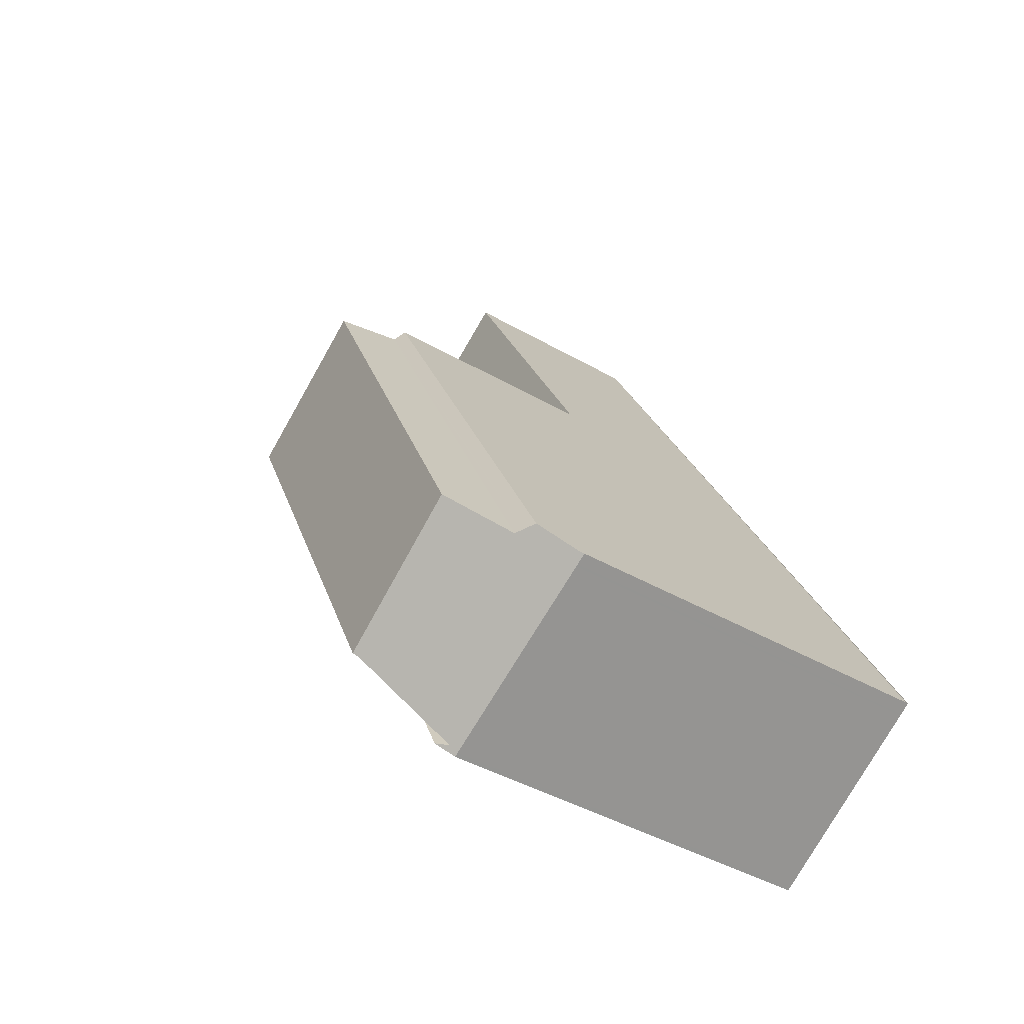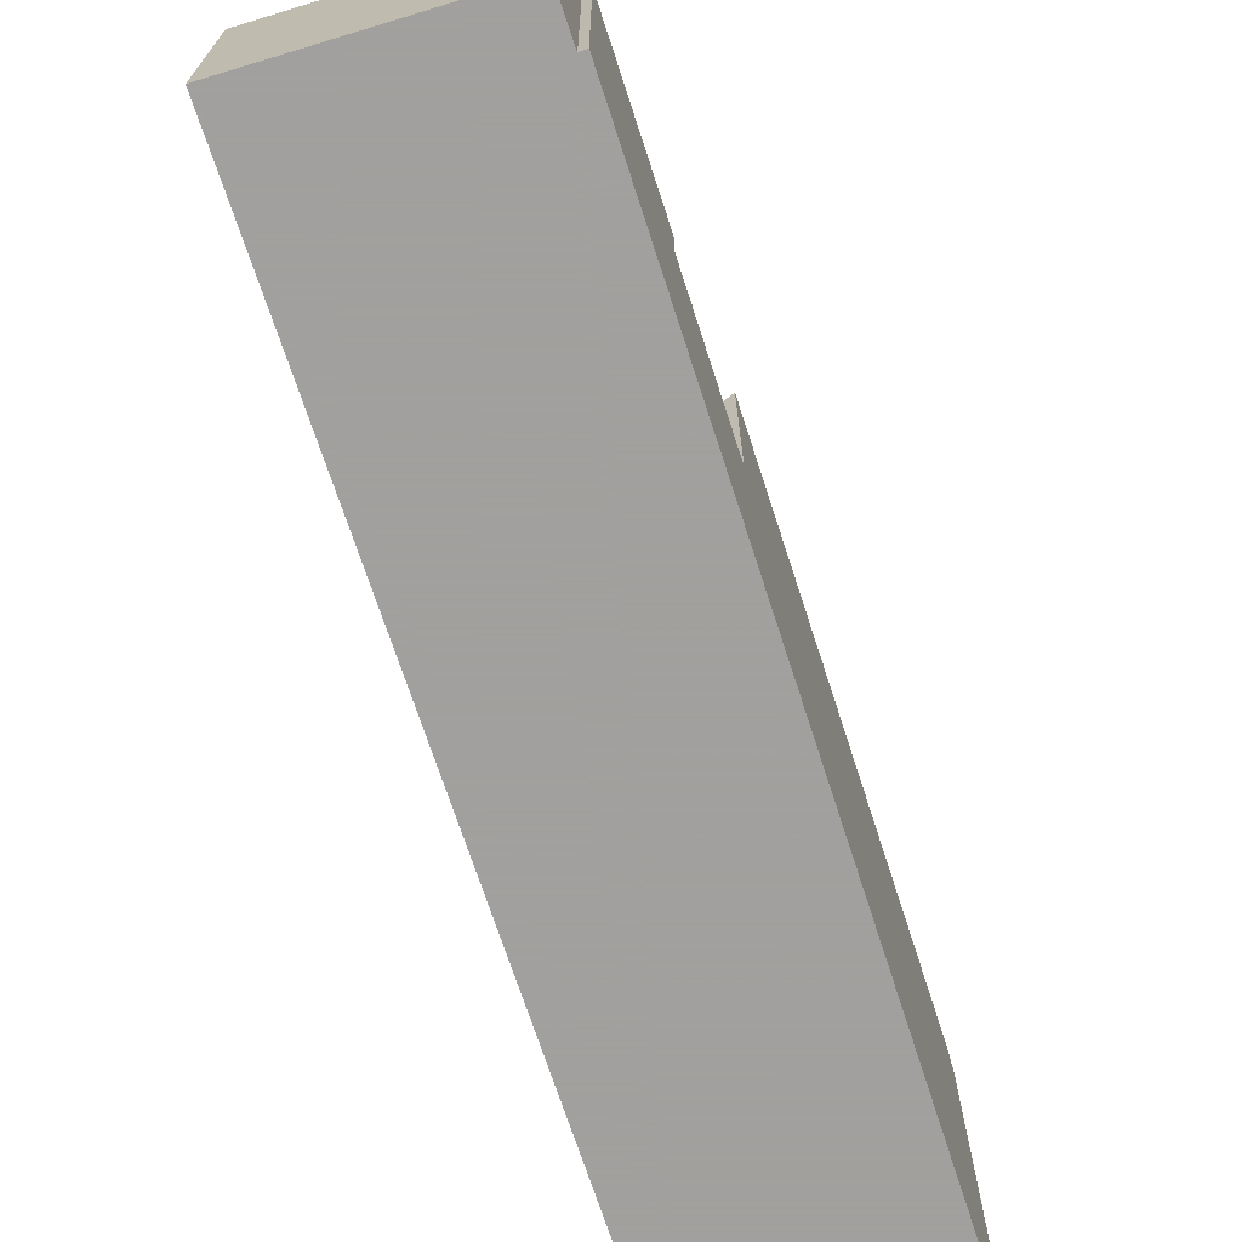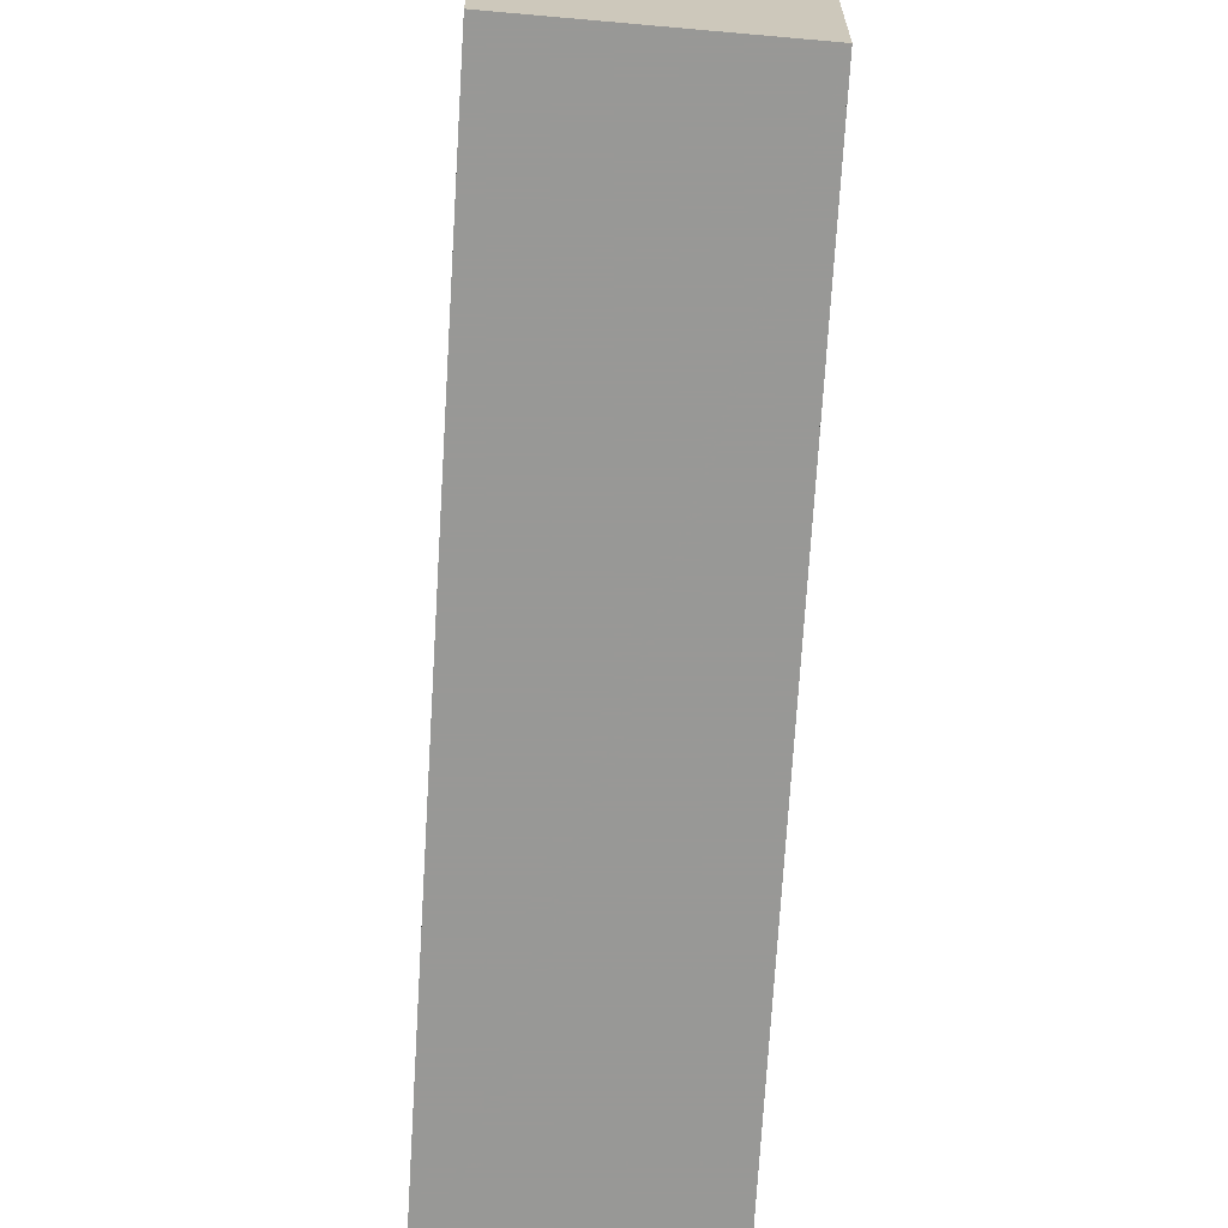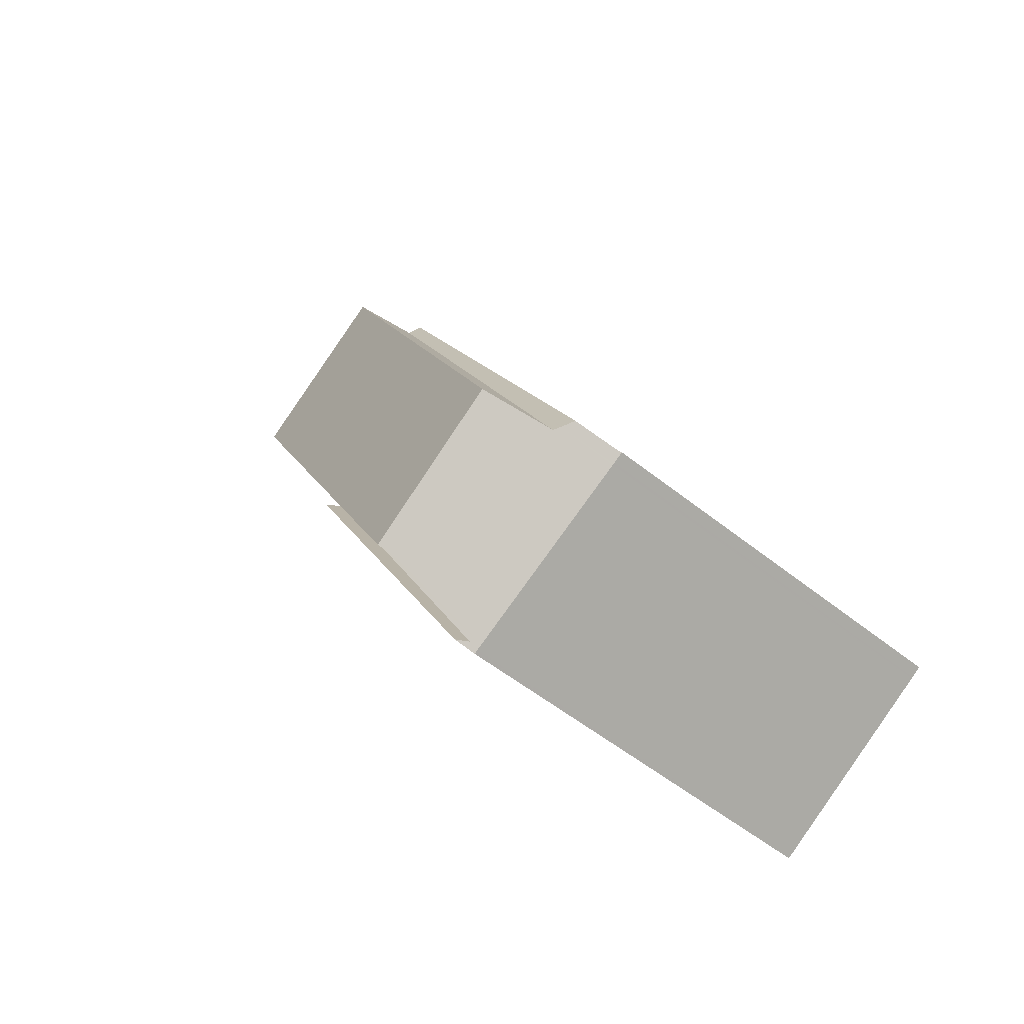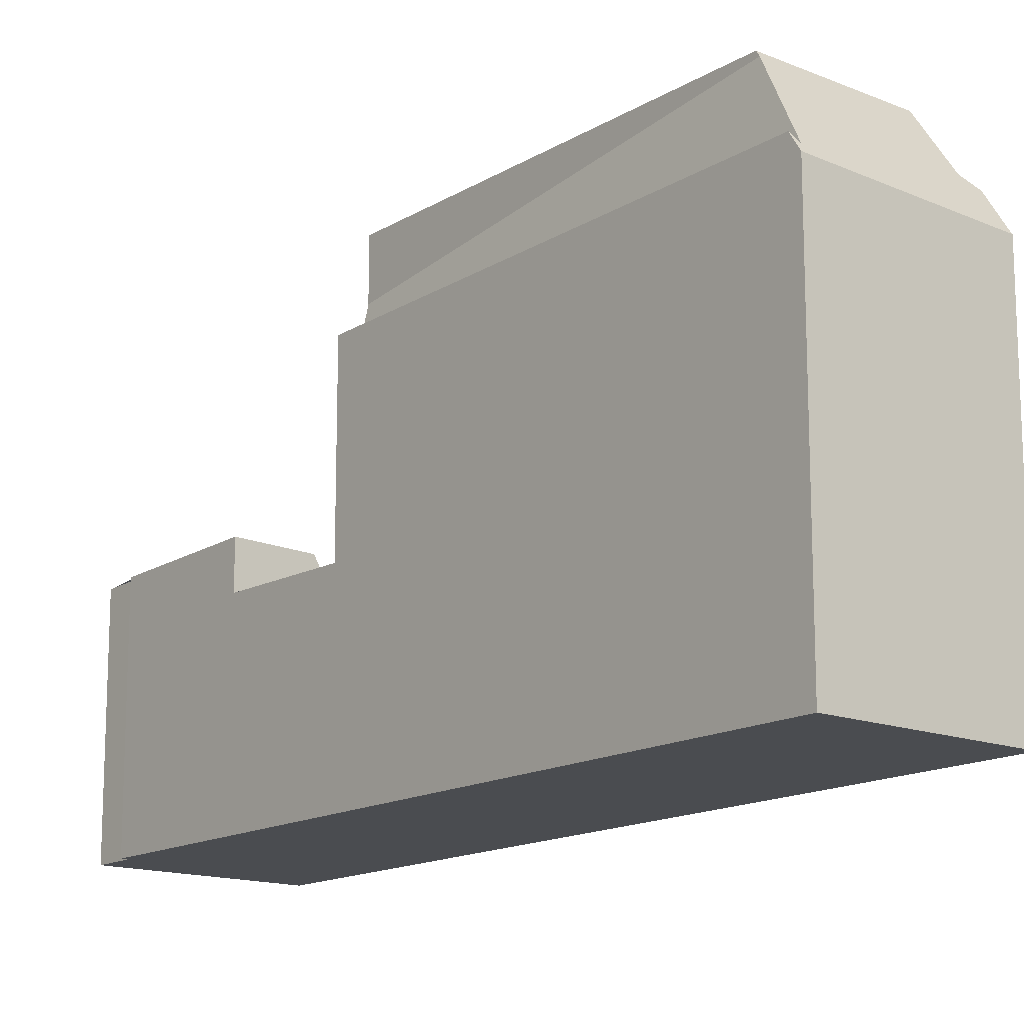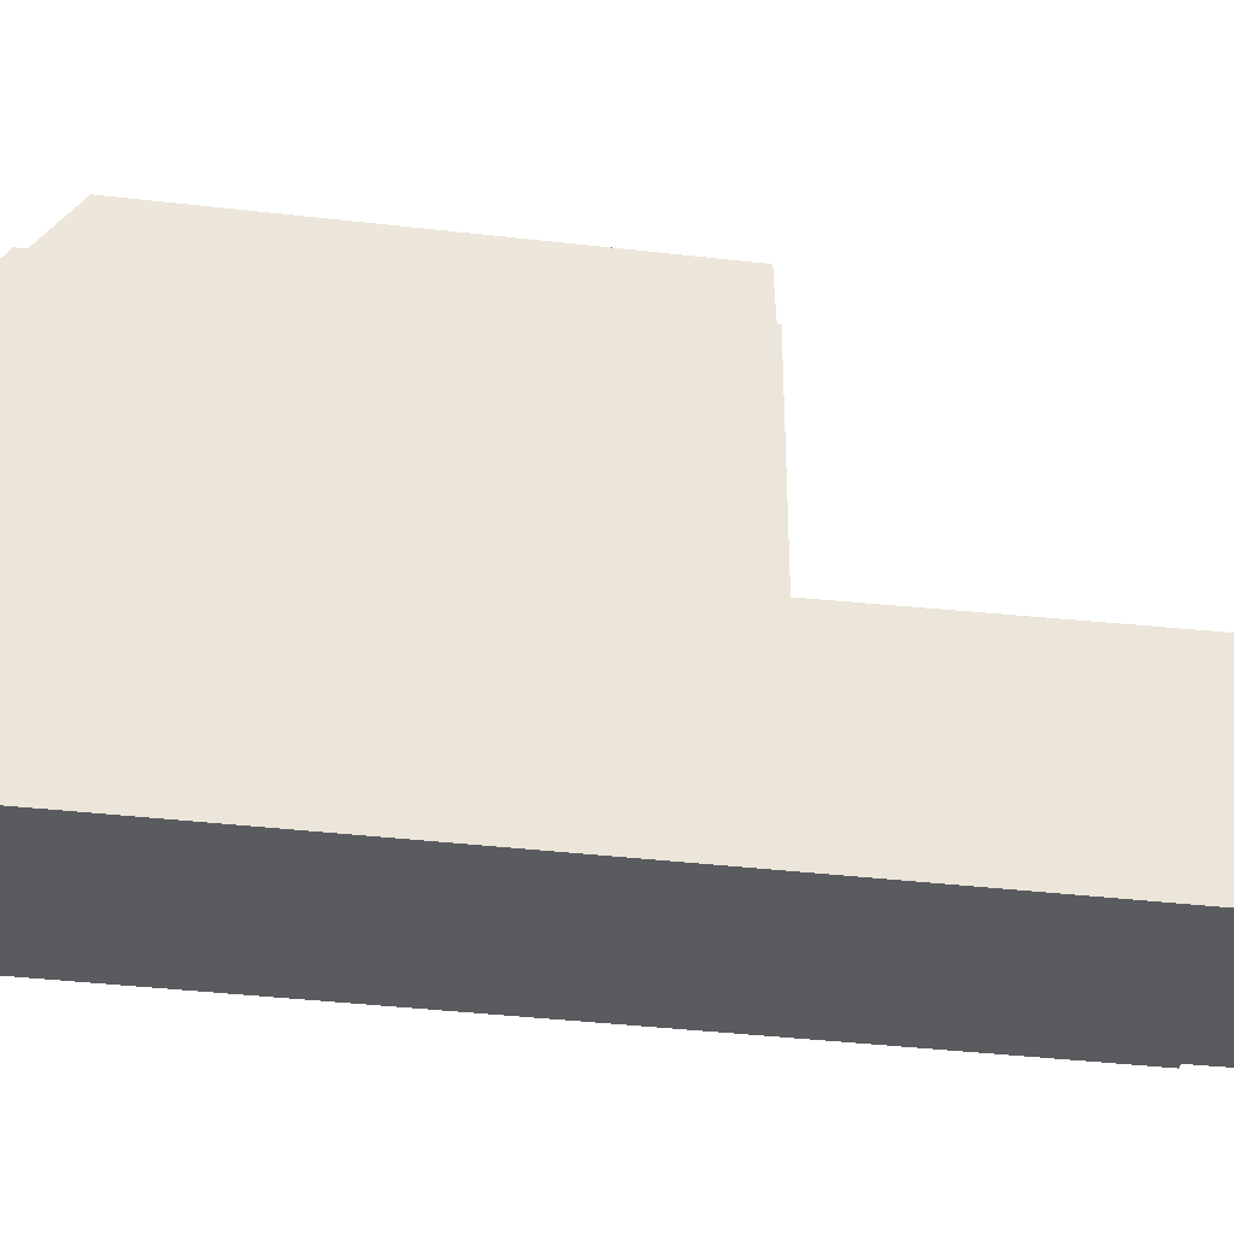
<metadata>
{"format":"obj","ext":"obj","renderer":"f3d","projection":"perspective","resolution":1024,"background":"white","views":[{"elev":-42.4,"azim":55.4,"up":"+Y"},{"elev":-71.9,"azim":-134.1,"up":"+Z"},{"elev":-68.5,"azim":24.4,"up":"+Z"},{"elev":-53.9,"azim":49.5,"up":"+Y"},{"elev":-14.9,"azim":-10.7,"up":"+Z"},{"elev":-33.5,"azim":108.1,"up":"+Z"}]}
</metadata>
<code>
v -231.5 -1006 4.347
v -235.1 -1009 5.266
v -235 -1009 5.263
v -235.5 -1008 5.241
v -222.8 -1023 8.005
v -222.8 -1023 7.94
v -226.7 -1025 8.096
v -223.9 -1022 10.32
v -226.9 -1023 10.31
v -225.7 -1023 10.32
v -233.6 -1007 4.37
v -233.6 -1007 4.37
v -233.5 -1012 4.317
v -232 -1015 4.267
v -228 -1013 4.224
v -235.1 -1009 5.265
v -234.3 -1011 5.303
v -233.5 -1012 5.343
v -233.5 -1012 5.343
v -232 -1015 5.41
v -228 -1013 5.304
v -234.1 -1008 5.205
v -226.5 -1025 8.088
v -226.8 -1025 8.479
v -232 -1011 5.303
v -230.5 -1014 5.37
v -232 -1015 8.304
v -231.5 -1011 4.296
v -230 -1014 4.245
v -234.1 -1008 5.205
v -232 -1011 5.303
v -223.9 -1022 10.32
v -226.7 -1025 8.261
v -223 -1022 8.816
v -226.9 -1024 10.31
v -226.8 -1025 8.479
v -223 -1023 7.95
v -223.9 -1022 10.32
v -228.4 -1013 10.29
v -223.4 -1022 9.031
v -228 -1013 6.65
v -231.3 -1015 10.28
v -232 -1015 6.016
v -231.7 -1015 7.694
v -226.7 -1025 8.261
v -226.9 -1024 10.2
v -226.6 -1025 8.092
v -226.7 -1025 8.261
v -226.9 -1023 10.31
v -228.2 -1013 9.018
v -228 -1013 8.875
v -230.2 -1014 10.28
v -223.4 -1022 9.031
v -223 -1022 8.816
v -223.4 -1022 9.031
v -225.7 -1023 10.32
v -228.3 -1013 9.368
v -223.3 -1022 8.946
v -228.3 -1013 9.039
v -228.3 -1013 5.31
v -223.3 -1022 8.946
v -227.3 -1015 9.021
v -223 -1023 7.948
v -227.3 -1015 9.021
v -231.8 -1006 4.35
v -228.3 -1013 4.227
v -232.9 -1012 5.328
v -231.5 -1015 5.395
v -231.5 -1015 7.217
v -226.9 -1024 10.2
v -226.9 -1024 10.31
v -231.5 -1015 10.28
v -226.9 -1024 10.31
v -235 -1008 5.229
v -232.9 -1012 5.328
v -232.9 -1012 4.311
v -231.5 -1015 4.261
v -226.9 -1024 10.2
v -231.5 -1015 9.005
v -226.2 -1025 8.076
v -232.9 -1012 4.311
v -233.5 -1012 4.317
v -231.5 -1011 4.296
v -229.5 -1010 4.274
v -229.7 -1010 4.277
v -231.5 -1011 4.296
v -232 -1011 5.303
v -232 -1015 8.304
v -231.7 -1015 7.694
v -231.5 -1015 10.28
v -231.5 -1015 9.005
v -228.4 -1013 10.29
v -228.3 -1013 9.368
v -231.5 -1015 10.28
v -231.5 -1015 4.261
v -232 -1015 4.267
v -230.2 -1014 10.28
v -231.3 -1015 10.28
v -228.4 -1013 10.29
v -231.7 -1015 7.694
v -228.2 -1013 9.018
v -228 -1013 4.224
v -228.3 -1013 4.227
v -230 -1014 4.245
v -231.5 -1015 9.005
v -228 -1013 8.875
v -228.2 -1013 9.018
v -228.2 -1013 9.016
v -228.2 -1013 8.979
v -228.2 -1013 5.309
v -223.3 -1022 8.957
v -223.3 -1022 8.957
v -229.7 -1010 4.277
v -228.2 -1013 4.226
v -228.2 -1013 9.016
v -224.8 -1019 8.975
v -223 -1023 7.949
v -231.7 -1006 4.349
v -228.2 -1013 4.226
v -233.6 -1007 4.368
v -234 -1008 5.207
v -231.5 -1006 4.346
v -231.7 -1006 4.348
v -231.8 -1006 4.349
v -233.6 -1007 4.368
v -235 -1008 5.232
v -235.4 -1008 5.244
v -234 -1008 5.207
v -231 -1007 4.327
v -231.2 -1007 4.329
v -231.2 -1007 4.33
v -233 -1008 4.349
v -234.4 -1009 5.256
v -235 -1009 5.271
v -233.5 -1009 5.232
v -233 -1008 4.349
v -233.5 -1009 5.232
v -235 -1009 5.272
v -227.3 -1024 8.464
v -227.2 -1024 8.205
v -223.7 -1022 9.802
v -223.6 -1022 9.03
v -224.9 -1023 9.848
v -223.7 -1022 9.802
v -227.2 -1024 8.205
v -226.8 -1024 9.924
v -223.6 -1022 9.03
v -223.3 -1022 8.82
v -223.5 -1022 8.951
v -223.5 -1022 8.96
v -226.8 -1024 9.922
v -226.8 -1024 9.924
v -226.7 -1025 8.124
v -226.7 -1025 8.121
v -223 -1023 7.978
v -223 -1023 7.978
v -223 -1023 7.977
v -226.5 -1025 8.117
v -226.2 -1025 8.105
v -222.8 -1023 7.969
v -231.5 -1006 4.346
v -231.5 -1006 4.347
v -231.5 -1006 0
v -231.5 -1006 0
v -235.1 -1009 5.265
v -235.1 -1009 5.266
v -235.1 -1009 0
v -235.1 -1009 0
v -235.4 -1008 5.244
v -235 -1009 5.263
v -235 -1009 0
v -235.4 -1008 8.882e-16
v -235 -1008 5.229
v -235.5 -1008 5.241
v -235.5 -1008 0
v -235 -1008 0
v -222.8 -1023 7.969
v -222.8 -1023 8.005
v -222.8 -1023 0
v -222.8 -1023 0
v -223 -1023 7.948
v -222.8 -1023 7.94
v -222.8 -1023 8.882e-16
v -223 -1023 0
v -226.7 -1025 8.124
v -226.7 -1025 8.096
v -226.7 -1025 0
v -226.7 -1025 0
v -231.8 -1006 4.35
v -233.6 -1007 4.37
v -233.6 -1007 -8.882e-16
v -231.8 -1006 0
v -235 -1009 5.263
v -235.1 -1009 5.265
v -235.1 -1009 0
v -235 -1009 0
v -235 -1009 5.272
v -234.3 -1011 5.303
v -234.3 -1011 0
v -235 -1009 0
v -234.3 -1011 5.303
v -233.5 -1012 5.343
v -233.5 -1012 0
v -234.3 -1011 0
v -233.6 -1007 4.37
v -234.1 -1008 5.205
v -234.1 -1008 0
v -233.6 -1007 -8.882e-16
v -226.6 -1025 8.092
v -226.5 -1025 8.088
v -226.5 -1025 0
v -226.6 -1025 0
v -227.3 -1024 8.464
v -226.8 -1025 8.479
v -226.8 -1025 0
v -227.3 -1024 -1.776e-15
v -226.2 -1025 8.076
v -223 -1023 7.95
v -223 -1023 -8.882e-16
v -226.2 -1025 0
v -226.7 -1025 8.096
v -226.6 -1025 8.092
v -226.6 -1025 0
v -226.7 -1025 0
v -222.8 -1023 8.005
v -223 -1022 8.816
v -223 -1022 -1.776e-15
v -222.8 -1023 0
v -223 -1023 7.949
v -223 -1023 7.948
v -223 -1023 0
v -223 -1023 0
v -231.7 -1006 4.349
v -231.8 -1006 4.35
v -231.8 -1006 0
v -231.7 -1006 0
v -234.1 -1008 5.205
v -235 -1008 5.229
v -235 -1008 0
v -234.1 -1008 0
v -226.5 -1025 8.088
v -226.2 -1025 8.076
v -226.2 -1025 0
v -226.5 -1025 0
v -228 -1013 4.224
v -229.5 -1010 4.274
v -229.5 -1010 -8.882e-16
v -228 -1013 0
v -233.5 -1012 4.317
v -232 -1015 4.267
v -232 -1015 0
v -233.5 -1012 0
v -223.3 -1022 8.82
v -228 -1013 8.875
v -228 -1013 0
v -223.3 -1022 0
v -223 -1023 7.95
v -223 -1023 7.949
v -223 -1023 0
v -223 -1023 -8.882e-16
v -231.5 -1006 4.347
v -231.7 -1006 4.349
v -231.7 -1006 0
v -231.5 -1006 0
v -231 -1007 4.327
v -231.5 -1006 4.346
v -231.5 -1006 0
v -231 -1007 0
v -235.5 -1008 5.241
v -235.4 -1008 5.244
v -235.4 -1008 8.882e-16
v -235.5 -1008 0
v -229.5 -1010 4.274
v -231 -1007 4.327
v -231 -1007 0
v -229.5 -1010 -8.882e-16
v -235.1 -1009 5.266
v -235 -1009 5.272
v -235 -1009 0
v -235.1 -1009 0
v -232 -1015 8.304
v -227.3 -1024 8.464
v -227.3 -1024 -1.776e-15
v -232 -1015 0
v -223 -1022 8.816
v -223.3 -1022 8.82
v -223.3 -1022 0
v -223 -1022 -1.776e-15
v -226.8 -1025 8.479
v -226.7 -1025 8.124
v -226.7 -1025 0
v -226.8 -1025 0
v -222.8 -1023 7.94
v -222.8 -1023 7.969
v -222.8 -1023 0
v -222.8 -1023 8.882e-16
v -222.8 -1023 0
v -222.8 -1023 0
v -226.7 -1025 0
v -235.1 -1009 0
v -235 -1009 0
v -235.5 -1008 0
v -231.5 -1006 0
f 138 2 16 134
f 157 63 117 156
f 44 27 43
f 124 65 118 123
f 127 4 74 126
f 67 19 13 76
f 68 20 14 77
f 158 23 47 154
f 110 60 66 119
f 155 37 80 159
f 69 44 43 20 68
f 154 47 7 153
f 59 50 57
f 140 45 36 139
f 91 46 35 90
f 71 49 70
f 108 50 109
f 109 50 59 60 110
f 142 55 141
f 144 53 143
f 57 39 52 59
f 79 44 69
f 107 62 93
f 160 6 63 157
f 125 11 65 124
f 60 26 29 66
f 147 64 116 150
f 68 26 69
f 126 74 30 128
f 76 28 25 67
f 77 29 26 68
f 79 42 72
f 159 80 23 158
f 69 26 60 59 52 42 79
f 96 82 81 95
f 114 103 85 113
f 95 81 86 104
f 136 83 87 137
f 104 86 85 103
f 97 10 9 98
f 99 8 10 97
f 145 100 105 78 146
f 116 64 101 115
f 98 9 73 94
f 109 41 51 108
f 110 21 41 109
f 113 84 102 114
f 149 116 115 106 148
f 156 117 37 155
f 123 118 1 122
f 119 15 21 110
f 150 116 149
f 121 22 12 120
f 130 123 122 129
f 131 124 123 130
f 134 16 3 127 126 133
f 132 125 124 131
f 133 126 128 135
f 129 84 113 130
f 130 113 85 131
f 133 75 18 17 134
f 131 85 86 132
f 135 31 75 133
f 137 121 120 136
f 134 17 138
f 139 88 89 140
f 141 32 92 93 62 142
f 143 56 38 144
f 146 33 145
f 148 34 58 149
f 149 58 112 150
f 151 70 49 56 143
f 150 112 40 147
f 152 70 151
f 153 24 48 154
f 155 53 111 156
f 156 111 61 157
f 154 48 158
f 159 151 143 53 155
f 157 61 54 5 160
f 158 48 152 151 159
f 162 163 164 161
f 166 167 168 165
f 170 171 172 169
f 174 175 176 173
f 178 179 180 177
f 182 183 184 181
f 186 187 188 185
f 190 191 192 189
f 194 195 196 193
f 198 199 200 197
f 202 203 204 201
f 206 207 208 205
f 210 211 212 209
f 214 215 216 213
f 218 219 220 217
f 222 223 224 221
f 226 227 228 225
f 230 231 232 229
f 234 235 236 233
f 238 239 240 237
f 242 243 244 241
f 246 247 248 245
f 250 251 252 249
f 254 255 256 253
f 258 259 260 257
f 262 263 264 261
f 266 267 268 265
f 270 271 272 269
f 274 275 276 273
f 278 279 280 277
f 282 283 284 281
f 286 287 288 285
f 290 291 292 289
f 294 295 296 293
f 298 299 300 301 302 303 297

</code>
